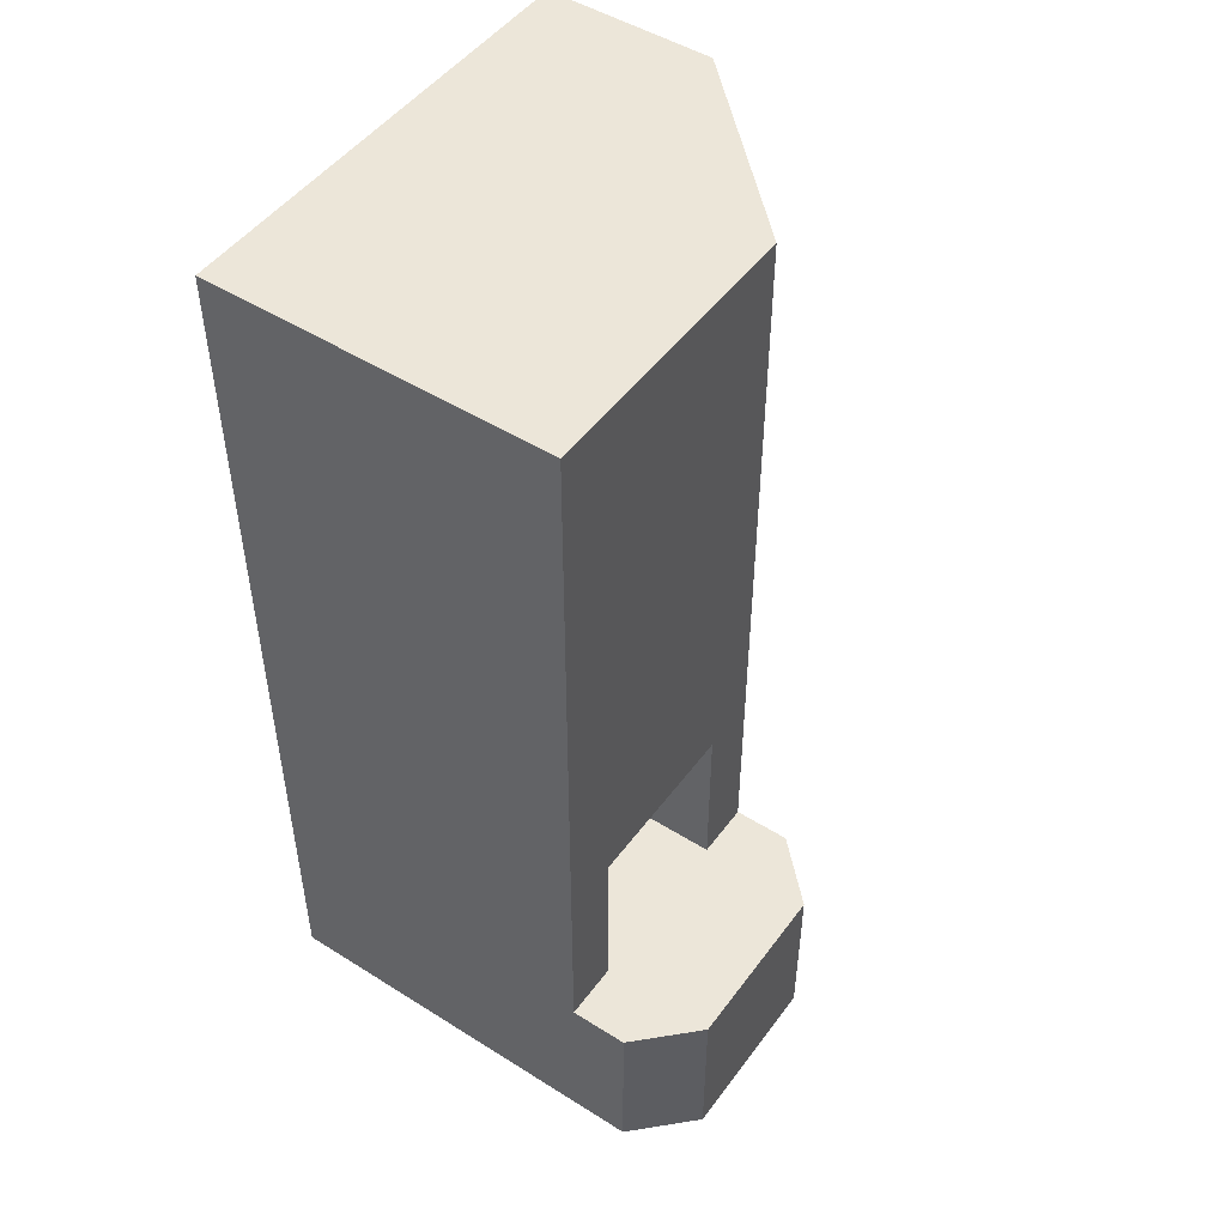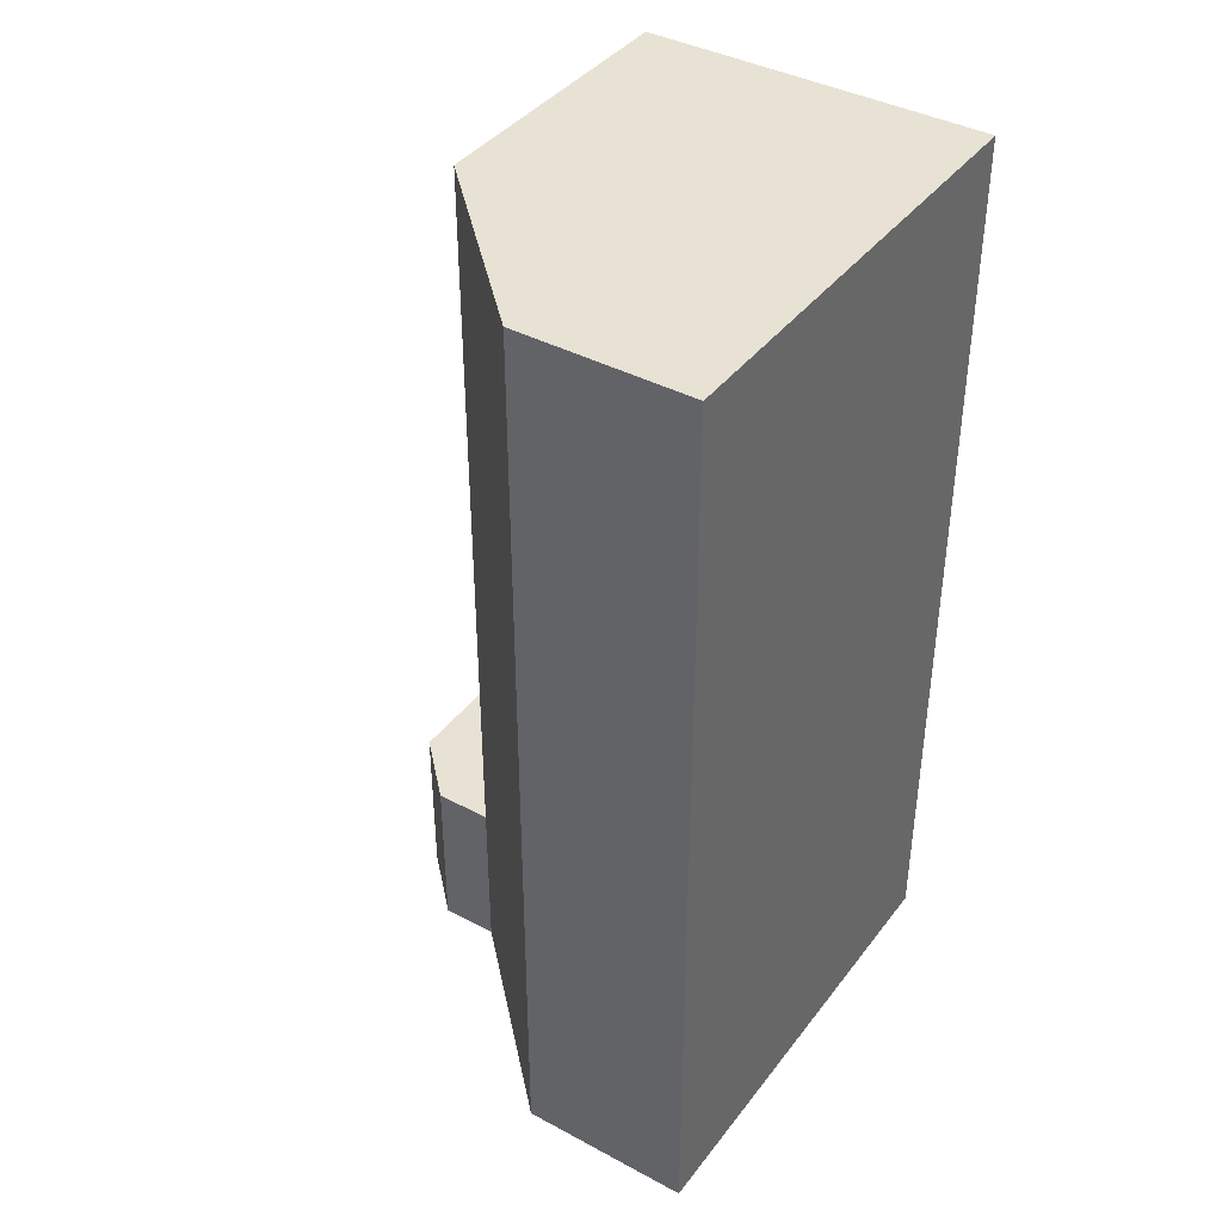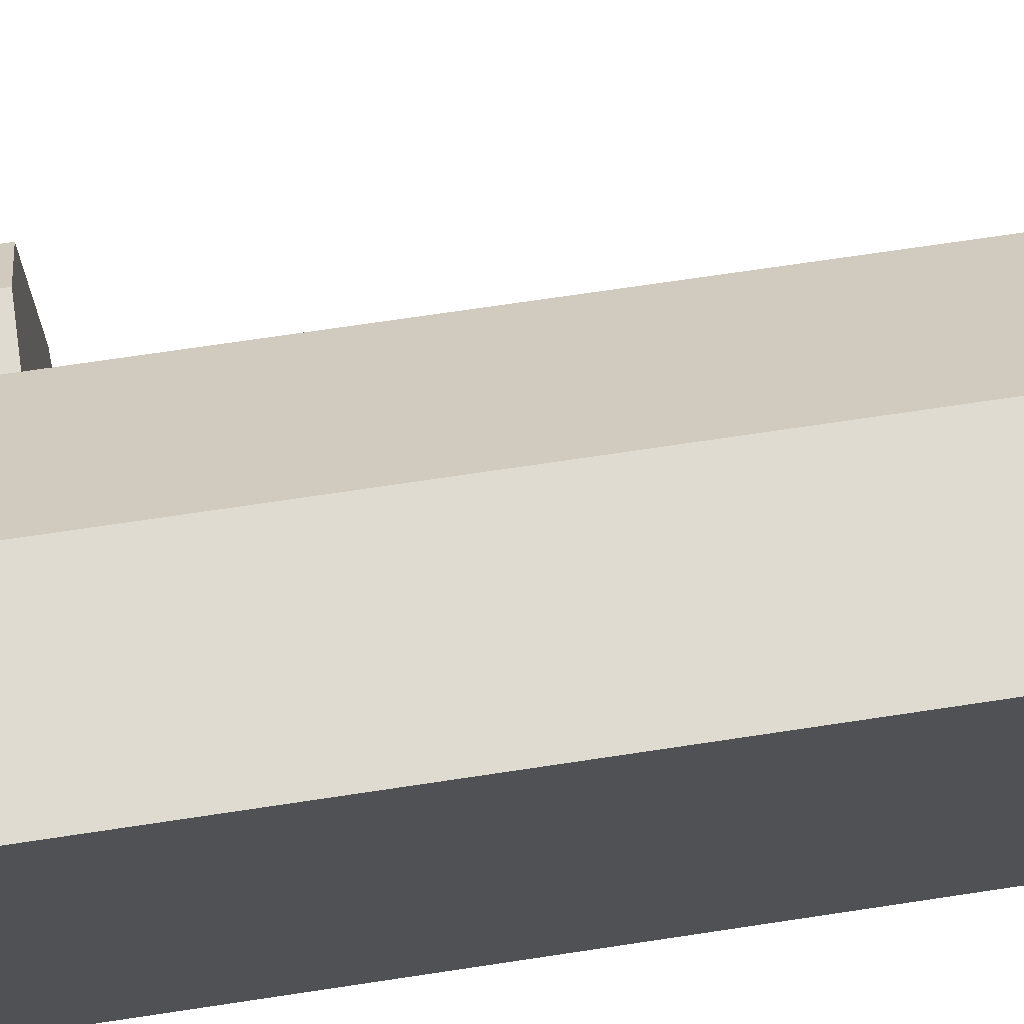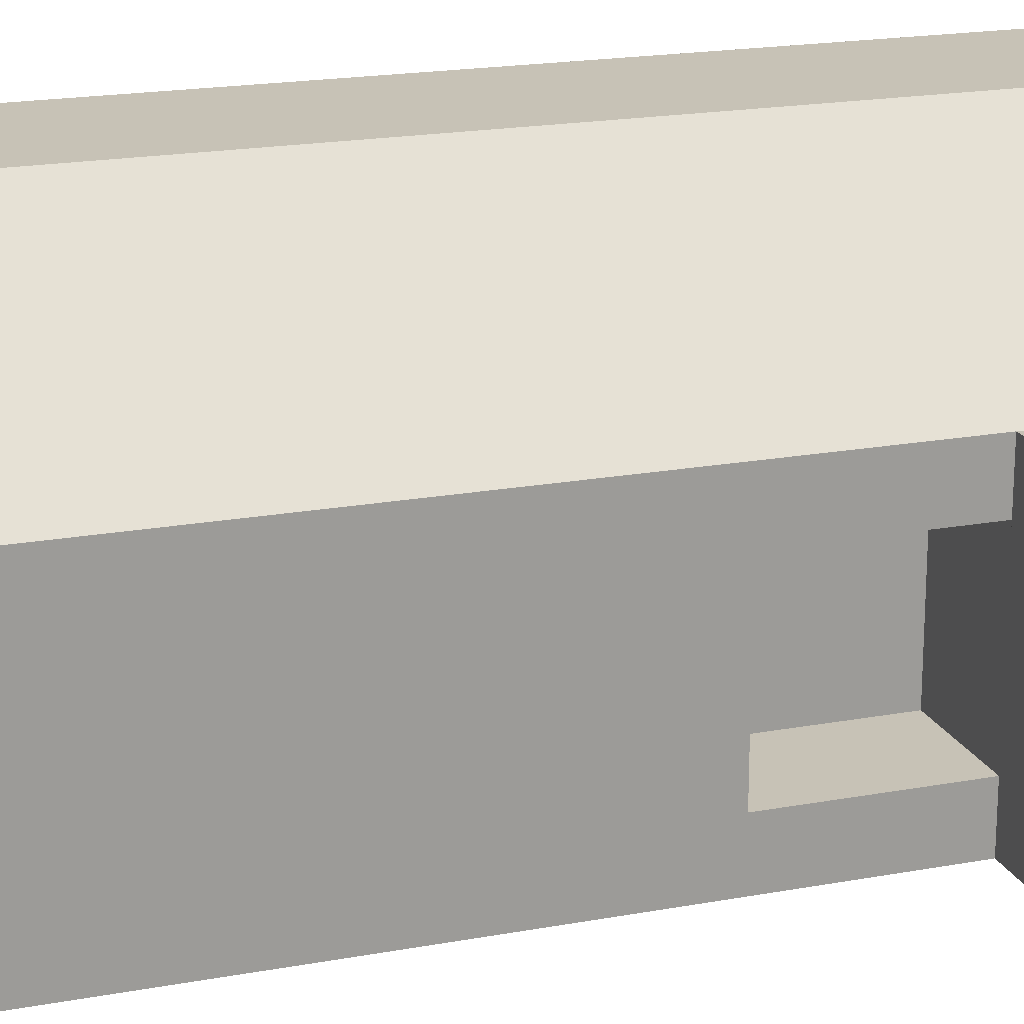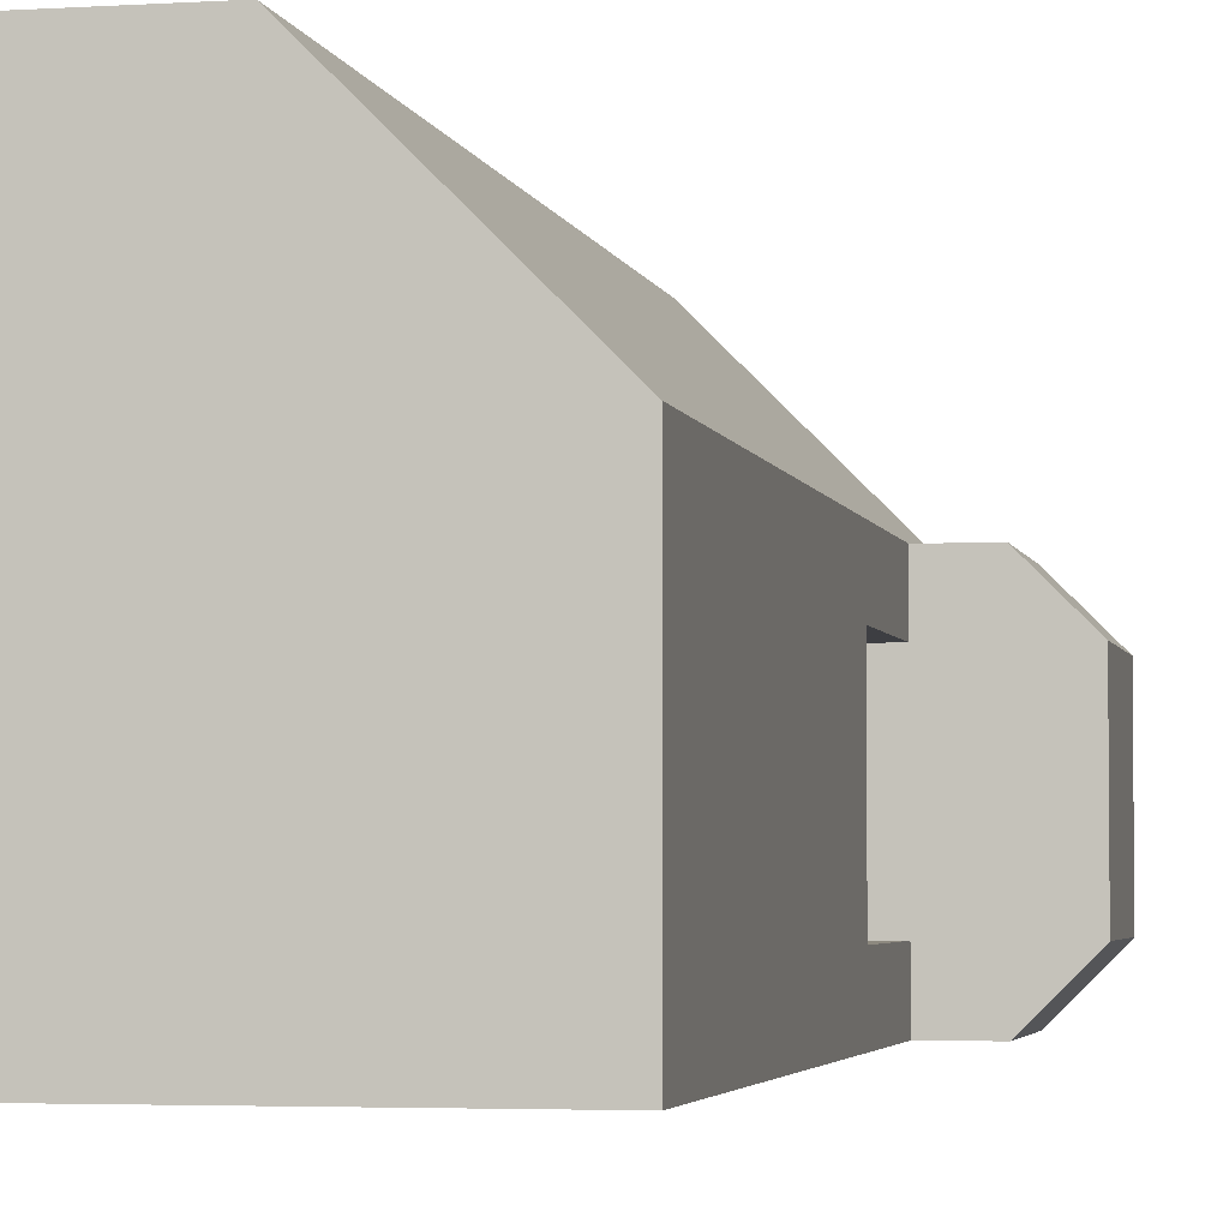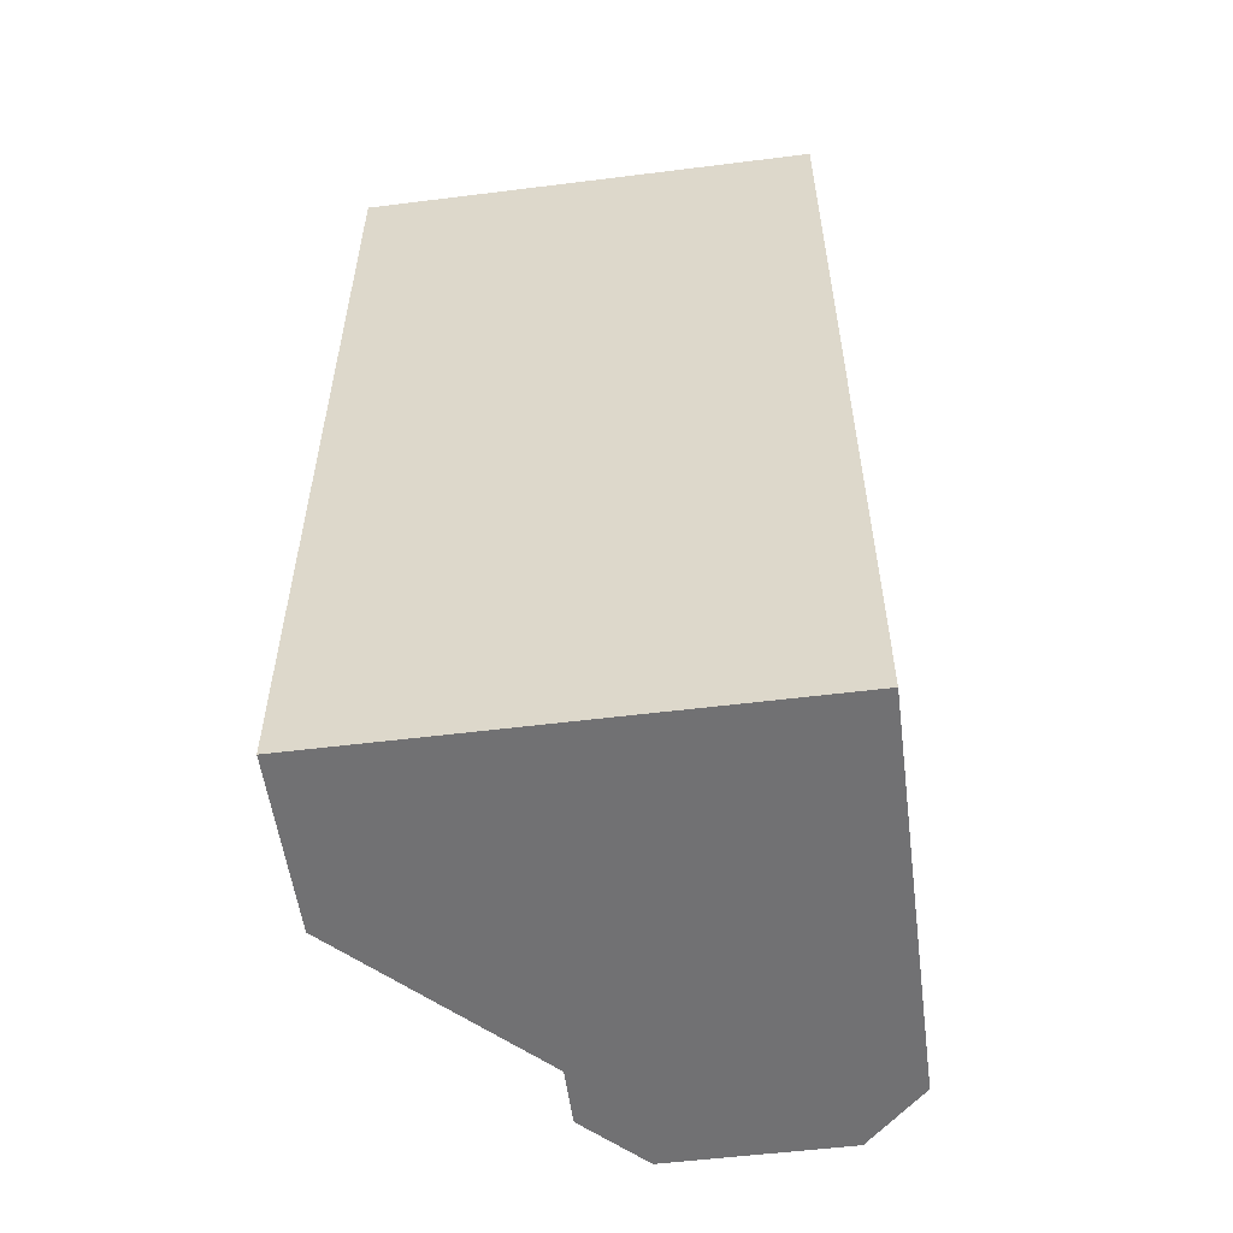
<metadata>
{"format":"obj","ext":"obj","renderer":"f3d","projection":"perspective","resolution":1024,"background":"white","views":[{"elev":49.0,"azim":-145.1,"up":"+Y"},{"elev":40.0,"azim":33.5,"up":"+Y"},{"elev":69.9,"azim":81.4,"up":"+Z"},{"elev":19.3,"azim":-109.1,"up":"+Z"},{"elev":-3.6,"azim":-168.3,"up":"+Z"},{"elev":-55.3,"azim":97.5,"up":"+Y"}]}
</metadata>
<code>
g pb_Mesh100748
v 16 0 4
v 22 0 4
v 22 0 -12
v 16 0 -12
v 10 0 -2
v 10 0 -12
v 6 6 -4
v 6 0 -4
v 6 6 -10
v 6 0 -10
v 14 12 -4
v 14 6 -4
v 14 12 -10
v 14 6 -10
v 22 6 -12
v 22 0 -12
v 22 0 4
v 22 6 4
v 22 32 -12
v 22 32 4
v 22 32 4
v 22 6 4
v 16 32 4
v 16 6 4
v 22 0 4
v 16 0 4
v 16 32 4
v 16 6 4
v 10 32 -2
v 10 6 -2
v 16 0 4
v 10 0 -2
v 10 32 -12
v 10 6 -12
v 16 6 -12
v 16 32 -12
v 10 0 -12
v 16 0 -12
v 22 6 -12
v 22 32 -12
v 22 0 -12
v 10 6 -2
v 10 0 -2
v 8 6 -2
v 8 0 -2
v 8 0 -2
v 6 0 -4
v 6 6 -4
v 8 6 -2
v 8 0 -2
v 8 0 -12
v 6 0 -4
v 6 0 -10
v 8 6 -12
v 8 0 -12
v 10 0 -12
v 10 6 -12
v 6 6 -10
v 8 0 -12
v 8 6 -12
v 6 0 -10
v 10 32 -2
v 10 6 -2
v 10 12 -4
v 10 6 -4
v 10 32 -12
v 10 12 -10
v 10 12 -4
v 10 6 -2
v 10 6 -12
v 10 6 -4
v 10 6 -10
v 10 6 -12
v 10 32 -12
v 10 6 -10
v 10 12 -10
v 10 12 -4
v 10 6 -4
v 14 12 -4
v 14 6 -4
v 10 12 -10
v 10 12 -4
v 14 12 -10
v 14 12 -4
v 10 6 -10
v 10 12 -10
v 14 6 -10
v 14 12 -10
v 22 32 -12
v 16 32 4
v 16 32 -12
v 22 32 4
v 10 32 -2
v 10 32 -12
v 8 6 -12
v 10 6 -12
v 10 6 -2
v 8 6 -2
v 6 6 -10
v 6 6 -4
v 10 6 -4
v 10 6 -10
v 14 6 -4
v 14 6 -10
g pb_Mesh100748_0
f 3 2 1
f 3 1 4
f 4 1 5
f 4 5 6
f 9 8 7
f 9 10 8
f 13 12 11
f 13 14 12
f 17 16 15
f 18 17 15
f 18 15 19
f 20 18 19
f 23 22 21
f 23 24 22
f 24 25 22
f 24 26 25
f 29 28 27
f 29 30 28
f 30 31 28
f 30 32 31
f 35 34 33
f 36 35 33
f 38 37 34
f 35 38 34
f 39 35 36
f 40 39 36
f 41 38 35
f 39 41 35
f 44 43 42
f 44 45 43
f 48 47 46
f 48 46 49
f 51 5 50
f 51 6 5
f 53 50 52
f 53 51 50
f 56 55 54
f 57 56 54
f 60 59 58
f 59 61 58
f 64 63 62
f 64 65 63
f 67 62 66
f 67 68 62
f 71 70 69
f 71 72 70
f 75 74 73
f 75 76 74
f 79 78 77
f 79 80 78
f 83 82 81
f 83 84 82
f 87 86 85
f 87 88 86
g pb_Mesh100748_1
f 91 90 89
f 90 92 89
f 94 93 91
f 93 90 91
f 97 96 95
f 98 97 95
f 98 95 99
f 100 98 99
f 103 102 101
f 103 104 102

</code>
